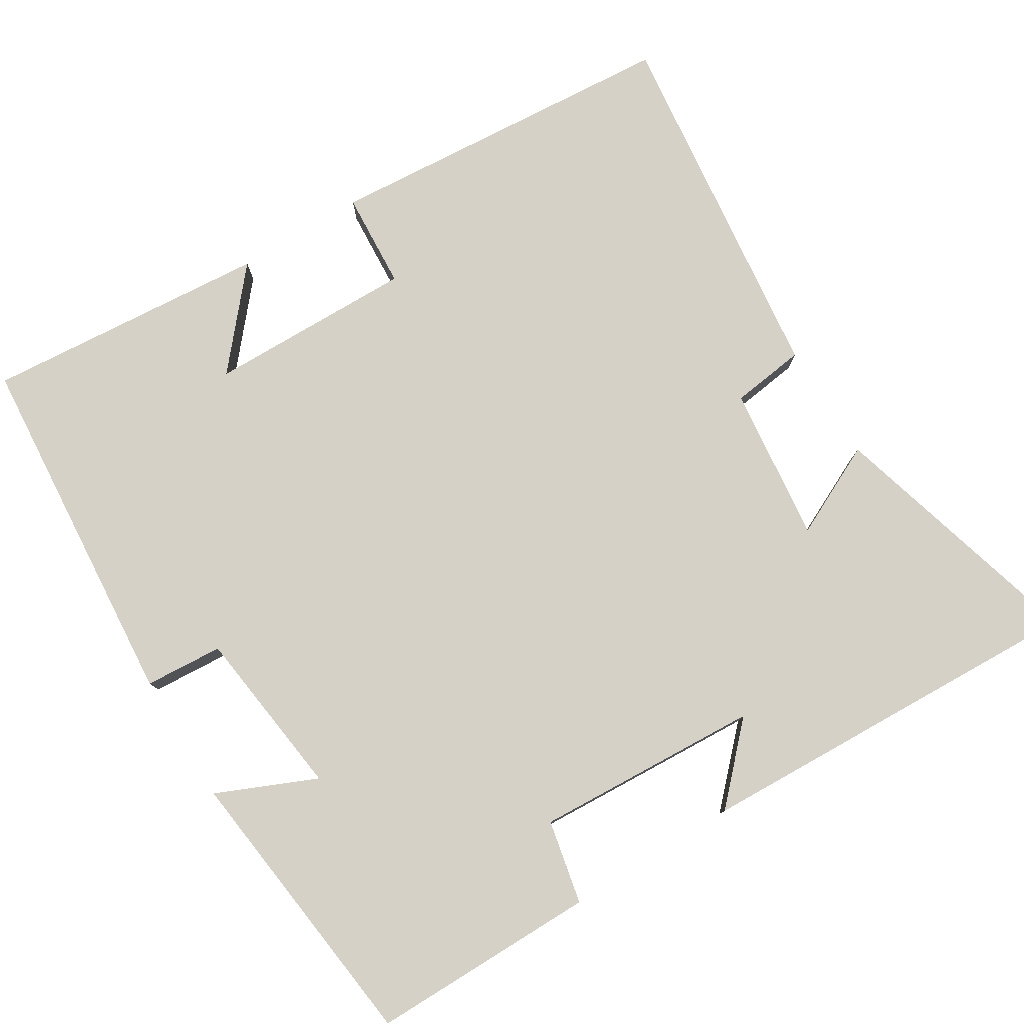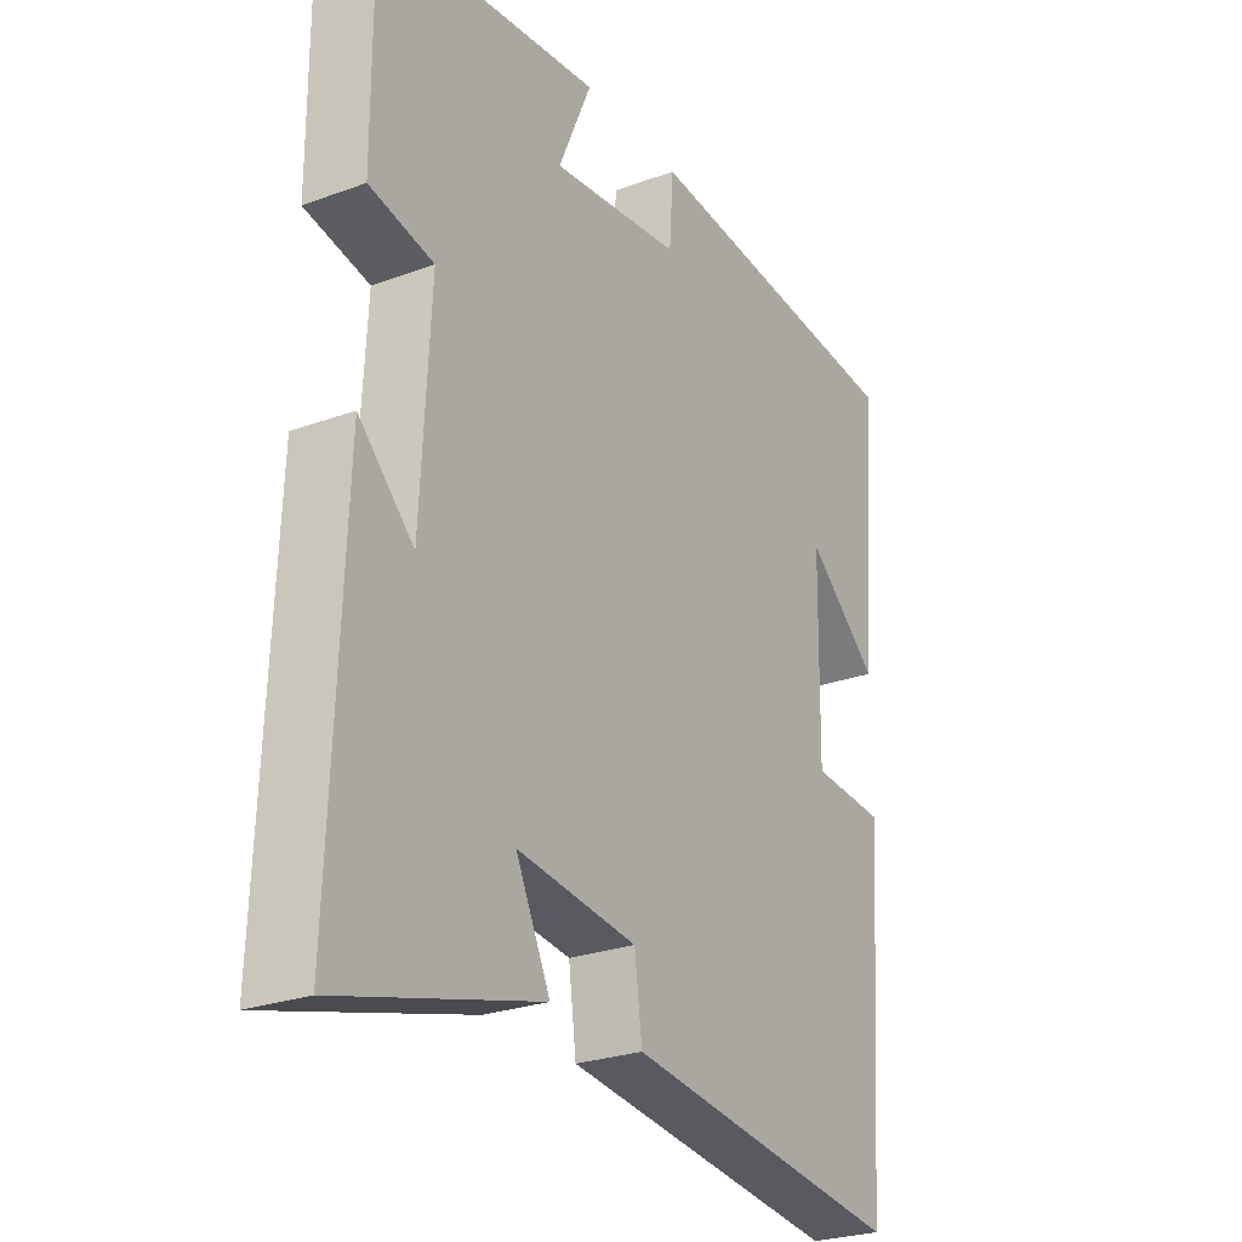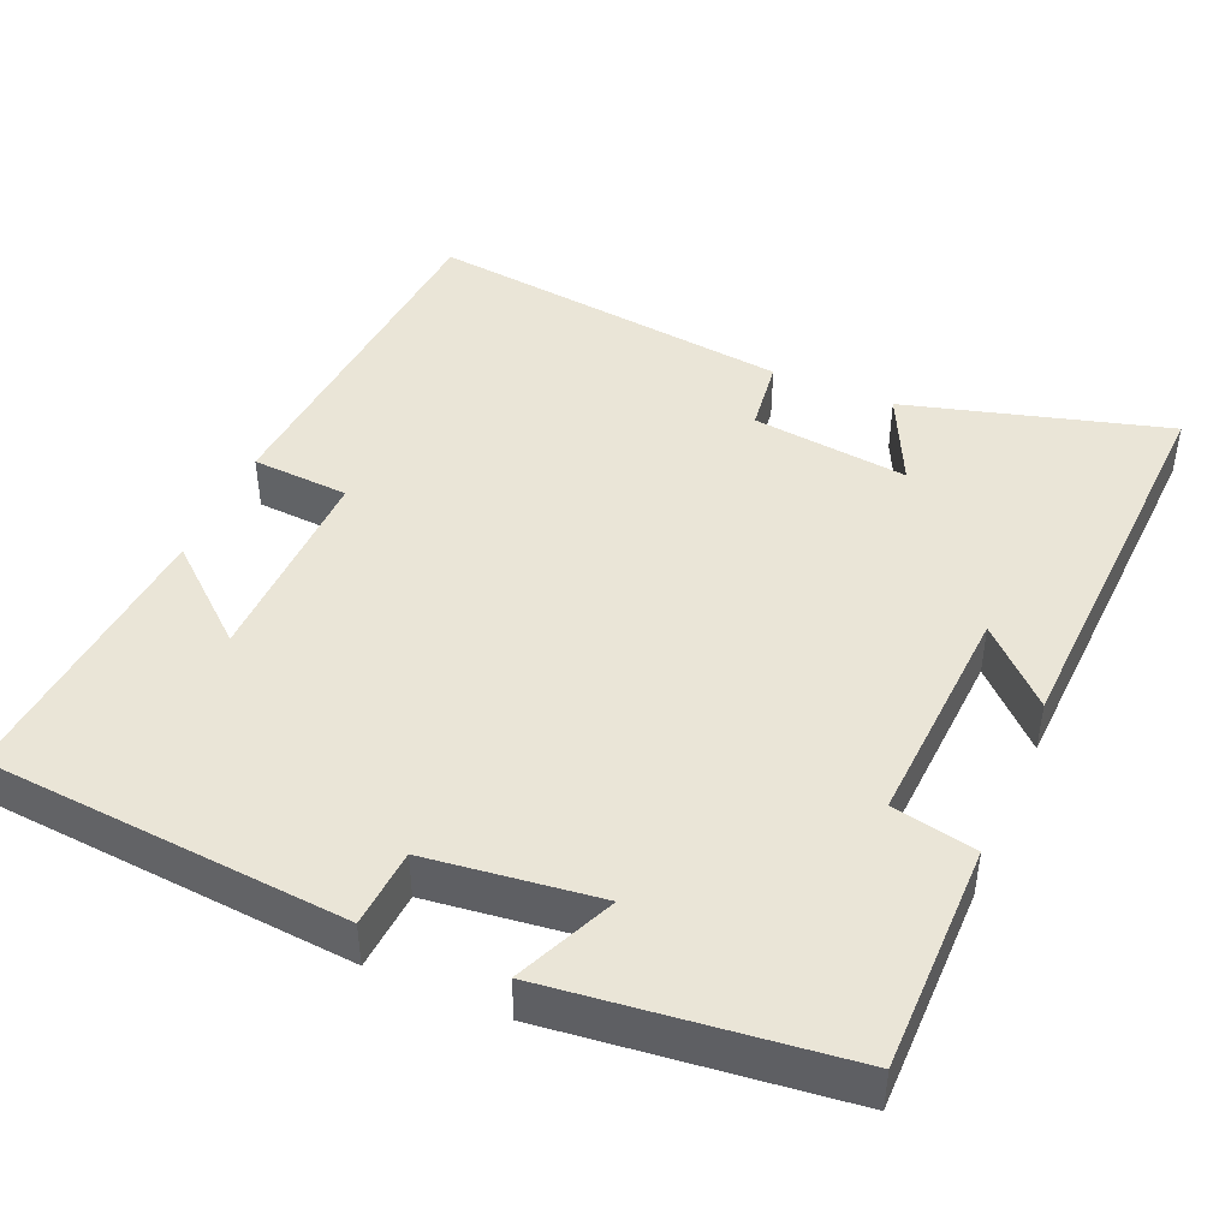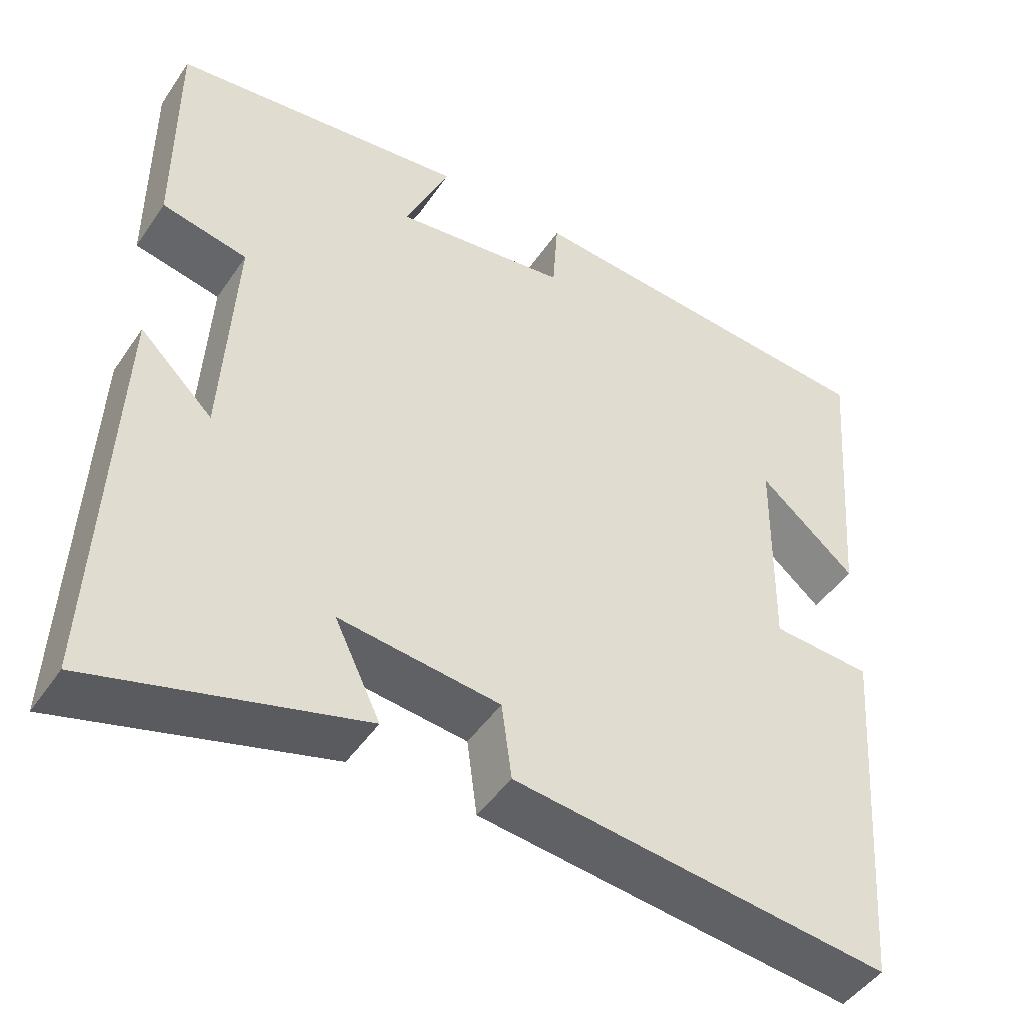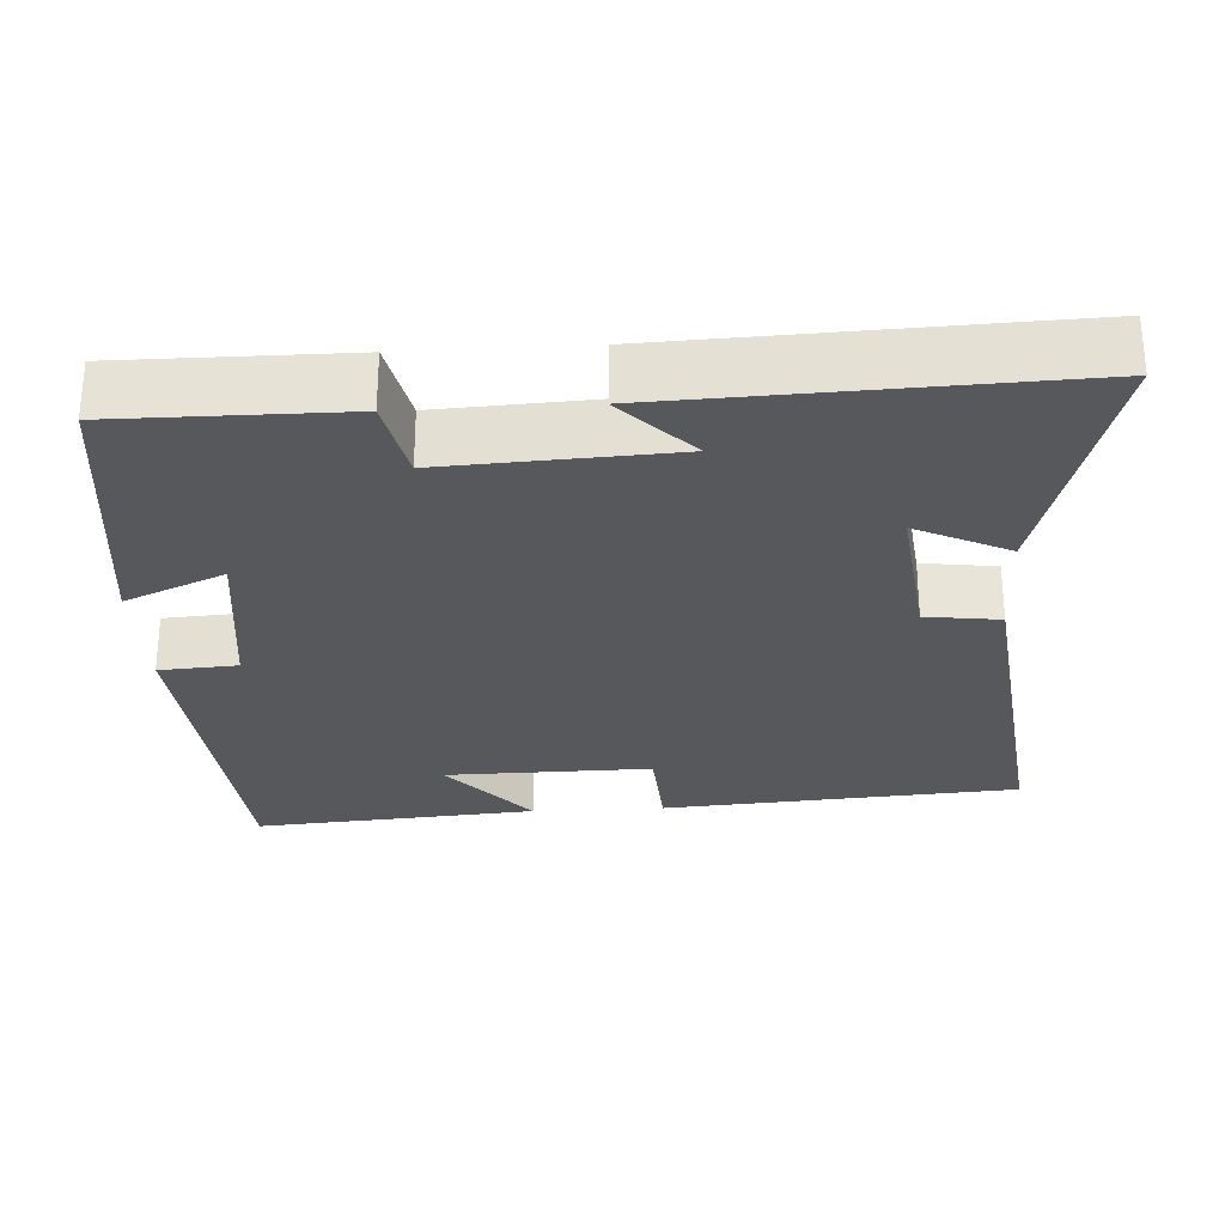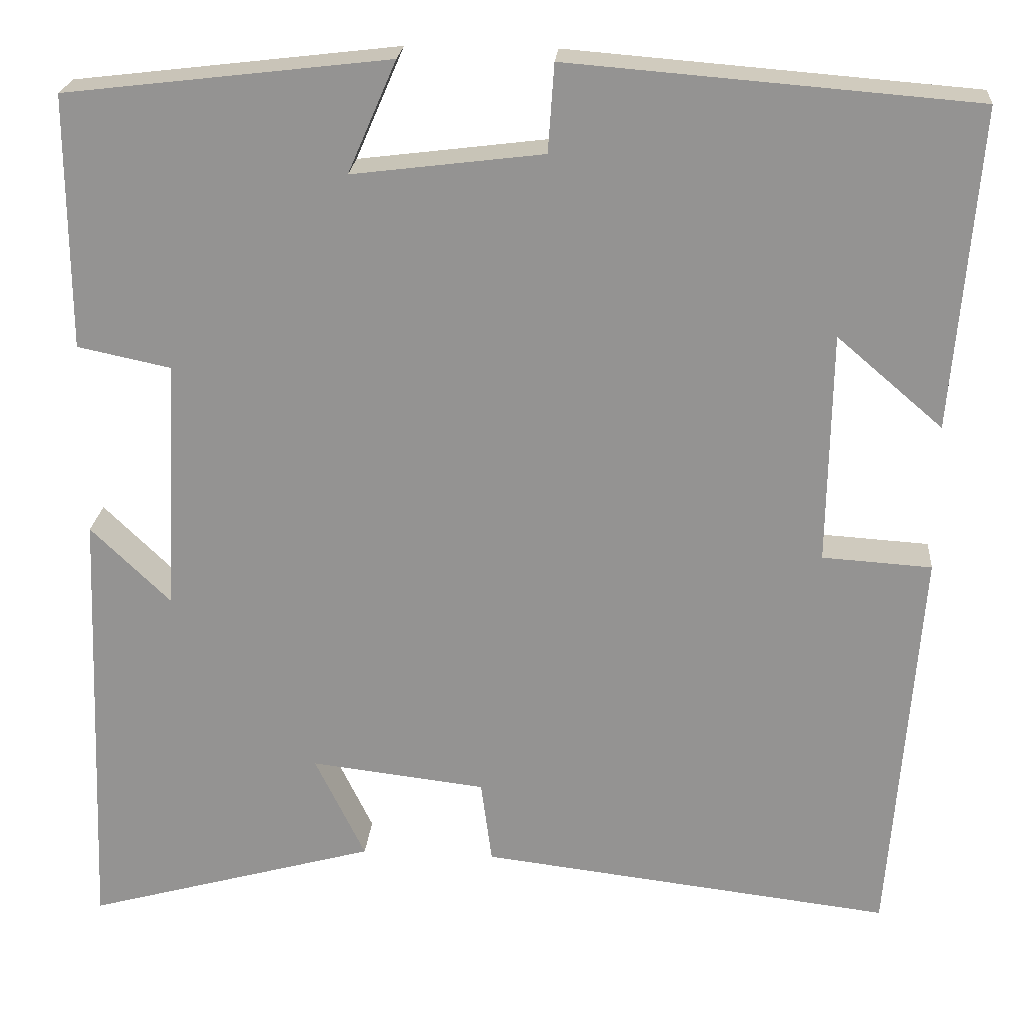
<metadata>
{"format":"obj","ext":"obj","renderer":"f3d","projection":"perspective","resolution":1024,"background":"white","views":[{"elev":78.7,"azim":58.4,"up":"+Y"},{"elev":-26.1,"azim":120.1,"up":"+Z"},{"elev":44.4,"azim":23.4,"up":"+Y"},{"elev":-46.8,"azim":147.6,"up":"+Z"},{"elev":-27.9,"azim":93.3,"up":"+Y"},{"elev":22.4,"azim":-175.3,"up":"+Z"}]}
</metadata>
<code>
v -0.53 0.07 0.462
v -0.054 0.07 0.5
v -0.047 0.07 0.397
v 0.177 0.07 0.369
v 0.12 0.07 0.5
v 0.501 0.07 0.455
v 0.5 0.07 0.157
v 0.39 0.07 0.134
v 0.406 0.07 -0.164
v 0.5 0.07 -0.073
v 0.521 0.07 -0.596
v 0.178 0.07 -0.5
v 0.237 0.07 -0.378
v 0.031 0.07 -0.402
v 0.018 0.07 -0.5
v -0.465 0.07 -0.557
v -0.5 0.07 -0.087
v -0.372 0.07 -0.079
v -0.376 0.07 0.193
v -0.5 0.07 0.087
v -0.53 0 0.462
v -0.054 0 0.5
v -0.047 0 0.397
v 0.177 0 0.369
v 0.12 0 0.5
v 0.501 0 0.455
v 0.5 0 0.157
v 0.39 0 0.134
v 0.406 0 -0.164
v 0.5 0 -0.073
v 0.521 0 -0.596
v 0.178 0 -0.5
v 0.237 0 -0.378
v 0.031 0 -0.402
v 0.018 0 -0.5
v -0.465 0 -0.557
v -0.5 0 -0.087
v -0.372 0 -0.079
v -0.376 0 0.193
v -0.5 0 0.087
f 19 20 1 2
f 18 19 2 3
f 15 16 17 18
f 14 15 18 3
f 13 14 3 4
f 10 11 12 13
f 9 10 13
f 8 9 13 4
f 6 7 8
f 4 5 6 8
f 22 21 40 39
f 23 22 39 38
f 38 37 36 35
f 23 38 35 34
f 24 23 34 33
f 33 32 31 30
f 33 30 29
f 24 33 29 28
f 28 27 26
f 28 26 25 24
f 1 21 22 2
f 2 22 23 3
f 3 23 24 4
f 4 24 25 5
f 5 25 26 6
f 6 26 27 7
f 7 27 28 8
f 8 28 29 9
f 9 29 30 10
f 10 30 31 11
f 11 31 32 12
f 12 32 33 13
f 13 33 34 14
f 14 34 35 15
f 15 35 36 16
f 16 36 37 17
f 17 37 38 18
f 18 38 39 19
f 19 39 40 20
f 20 40 21 1

</code>
